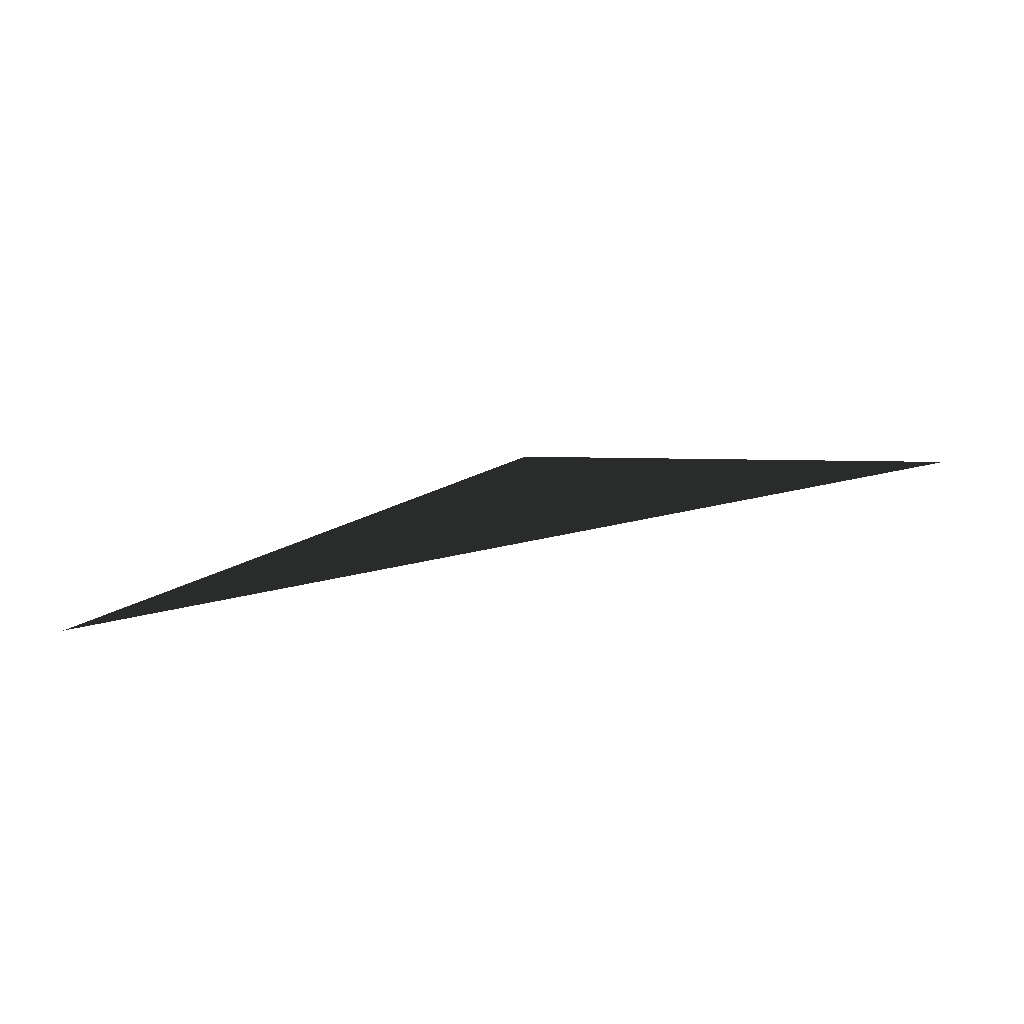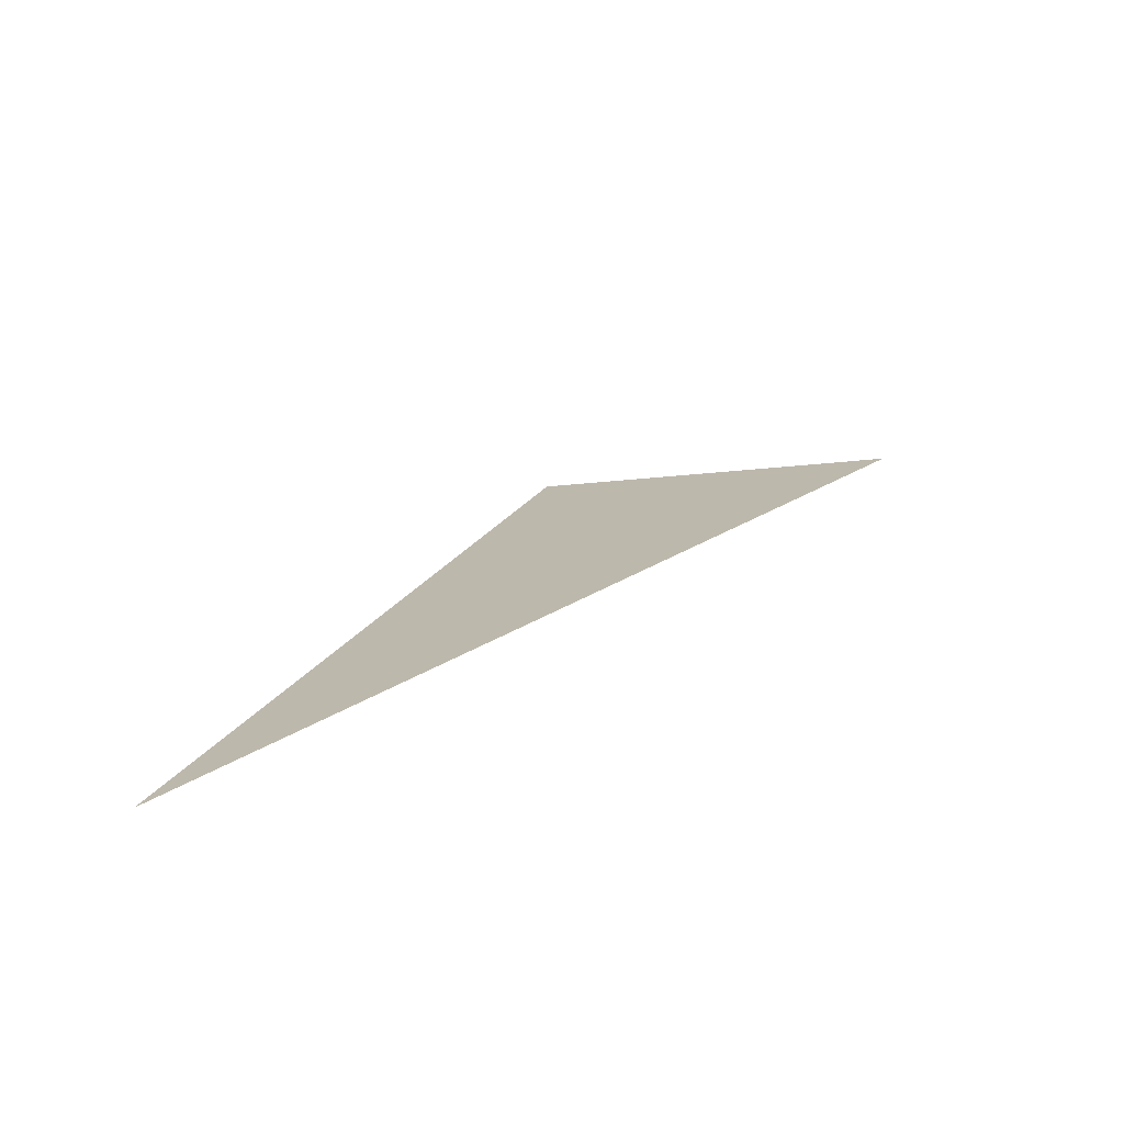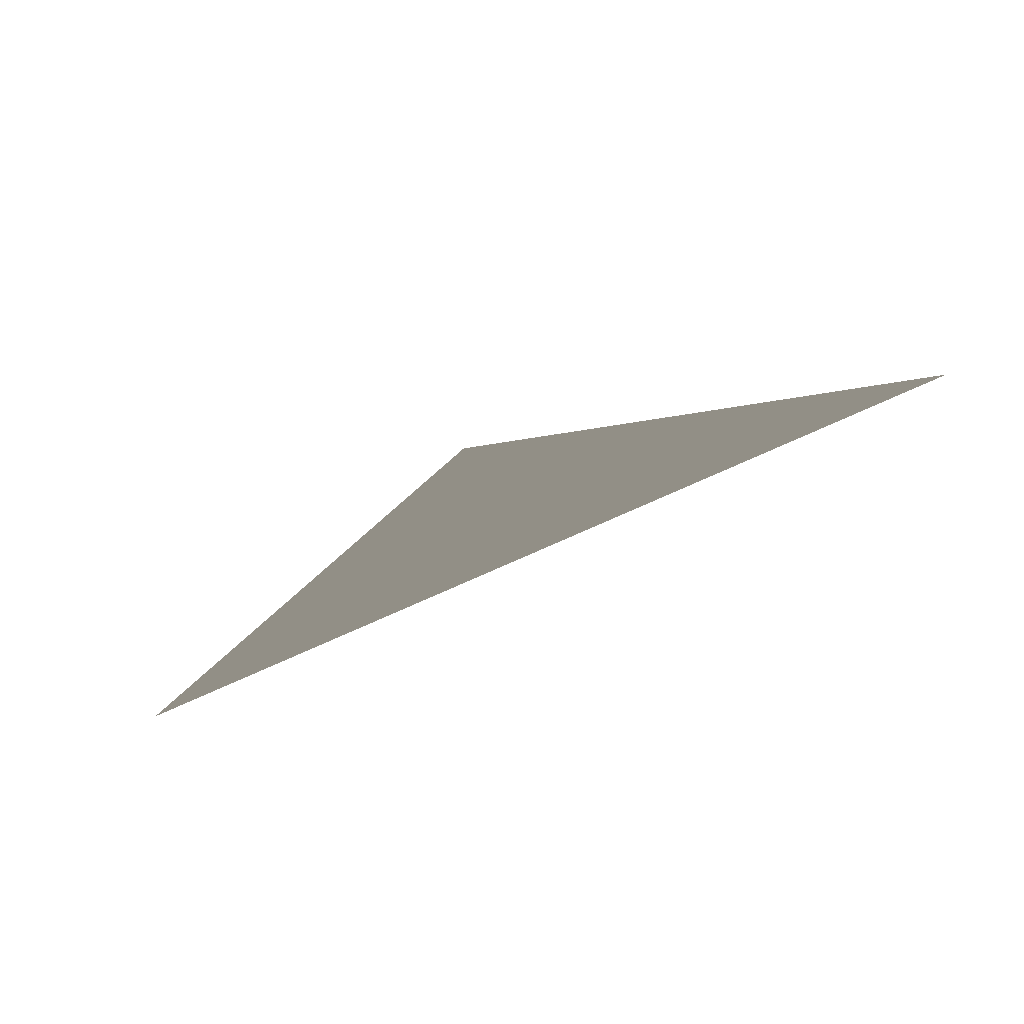
<metadata>
{"format":"obj","ext":"obj","renderer":"f3d","projection":"perspective","resolution":1024,"background":"white","views":[{"elev":46.3,"azim":-11.7,"up":"+Y"},{"elev":35.5,"azim":137.1,"up":"+Y"},{"elev":-70.4,"azim":-150.8,"up":"+Z"}]}
</metadata>
<code>
v -19.41 149.6 -0.2745
v 18.06 152.3 0.2034
v -0.231 156.4 0.3796
f 1 2 3

</code>
